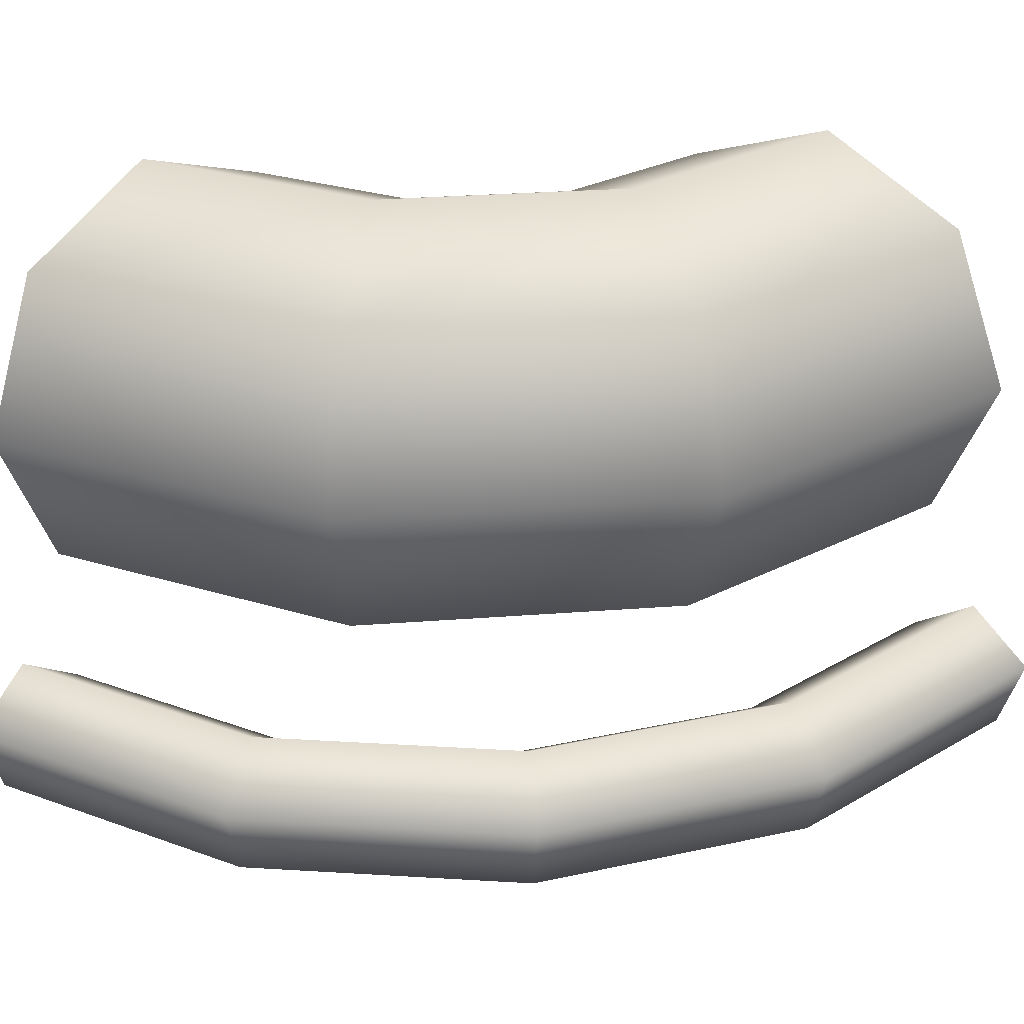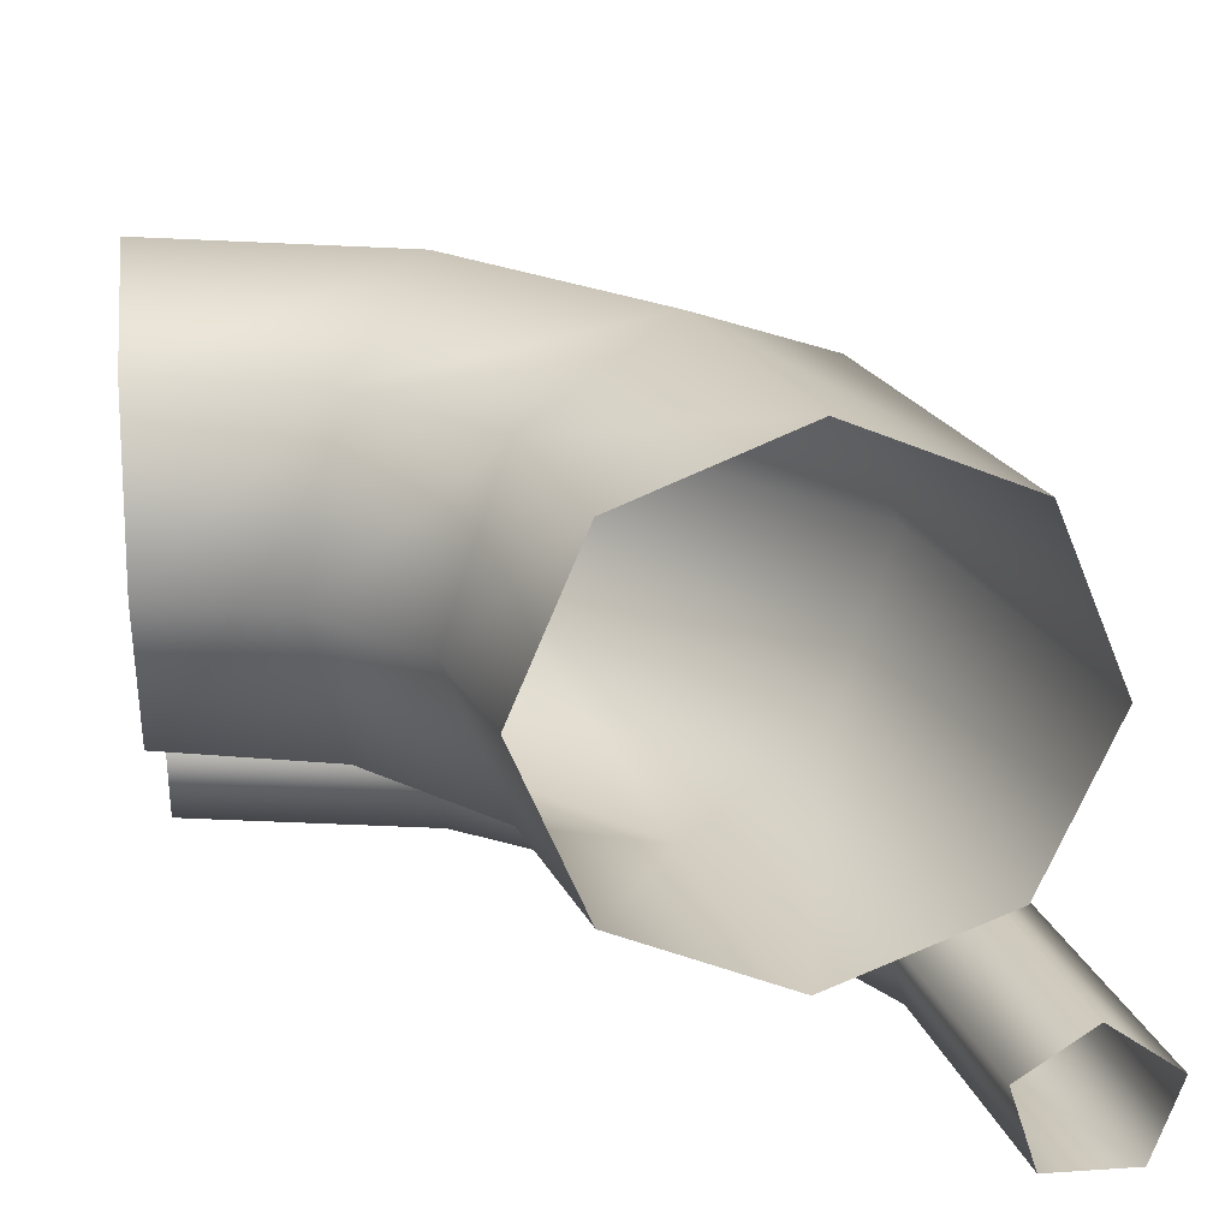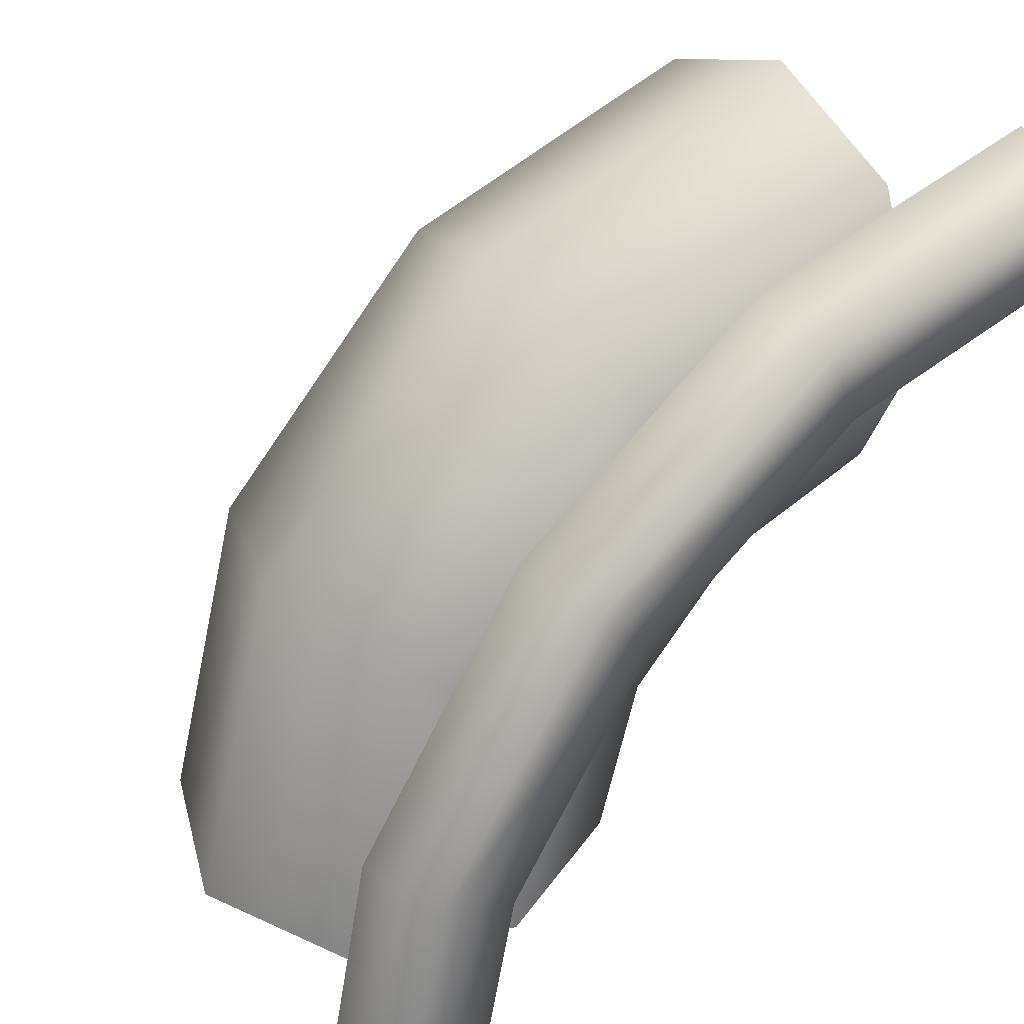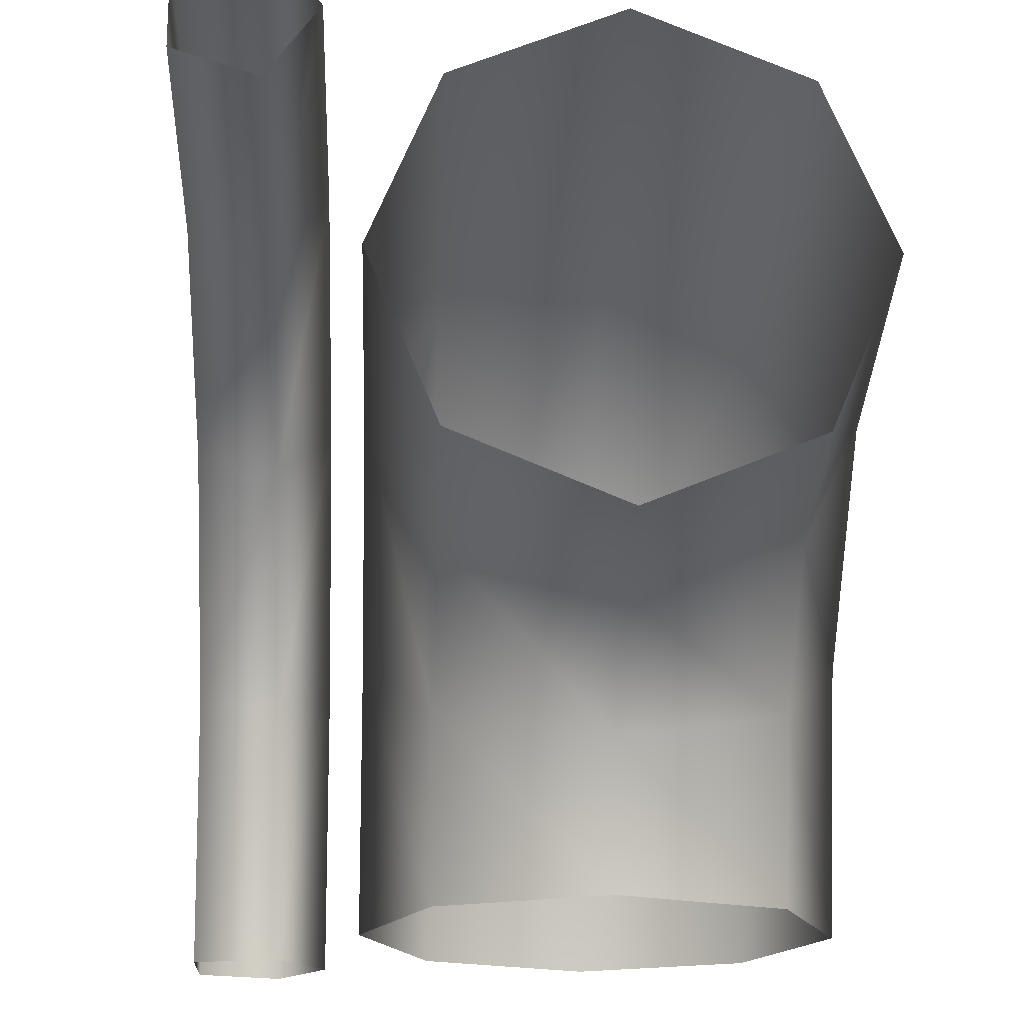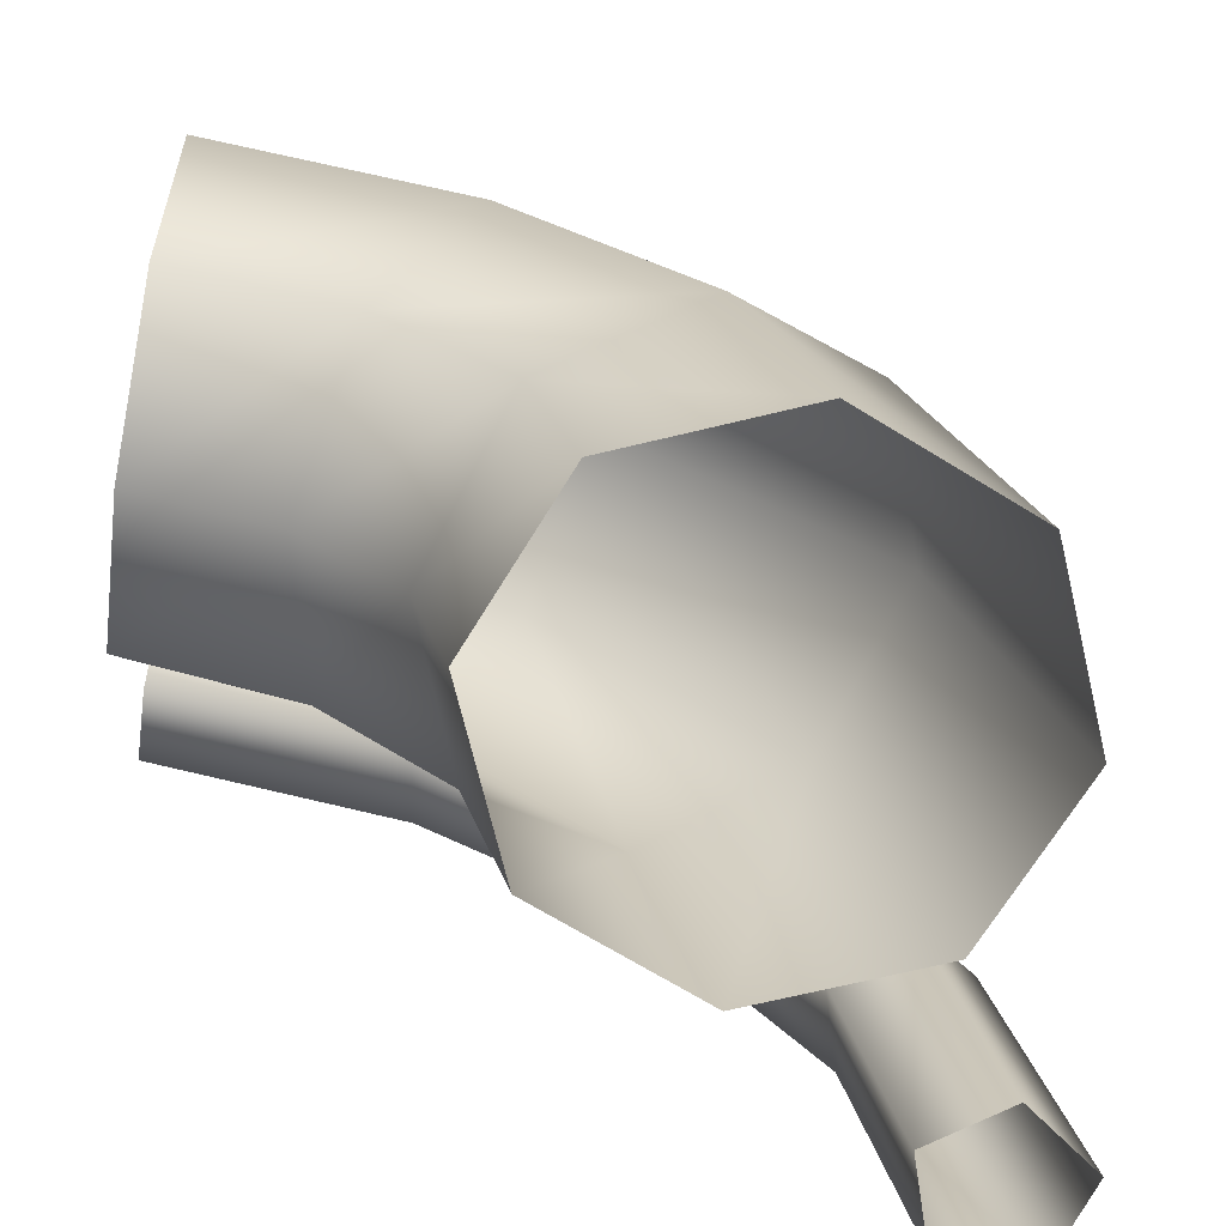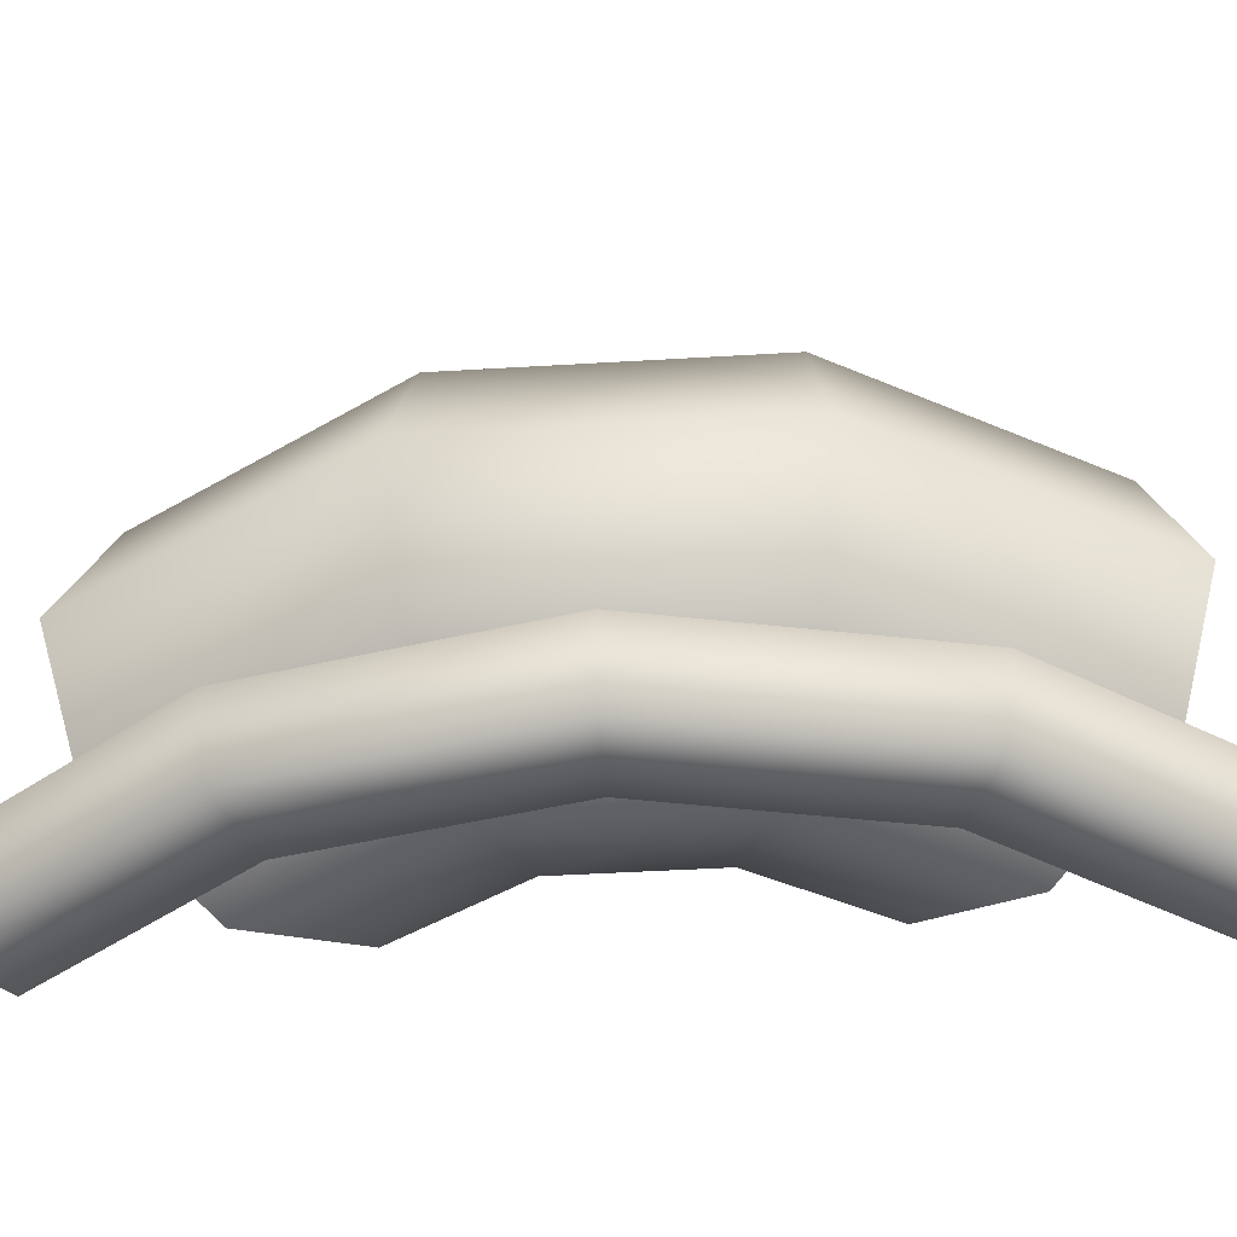
<metadata>
{"format":"obj","ext":"obj","renderer":"f3d","projection":"perspective","resolution":1024,"background":"white","views":[{"elev":30.6,"azim":-51.3,"up":"+Y"},{"elev":23.4,"azim":173.5,"up":"+Y"},{"elev":37.5,"azim":-36.8,"up":"+Z"},{"elev":-18.6,"azim":87.5,"up":"+Z"},{"elev":-70.1,"azim":171.0,"up":"+Z"},{"elev":-46.2,"azim":-41.1,"up":"+Y"}]}
</metadata>
<code>
o Pipes_horizontal_turn_2
v -0.3533 0.13 -0.05035
v -0.2654 -0.1151 -0.1011
v -0.05311 -0.2166 -0.2237
v 0.1592 -0.1151 -0.3462
v 0.2471 0.13 -0.397
v 0.2471 0.13 -0.397
v 0.1592 0.3751 -0.3462
v -0.05311 0.4766 -0.2237
v -0.2654 0.3751 -0.1011
v 0.05035 0.13 0.3533
v 0.1011 -0.1151 0.2654
v 0.2237 -0.2166 0.05311
v 0.3462 -0.1151 -0.1592
v 0.397 0.13 -0.2471
v 0.397 0.13 -0.2471
v 0.3462 0.3751 -0.1592
v 0.2237 0.4766 0.05311
v 0.1011 0.3751 0.2654
v 0.6018 0.13 0.501
v 0.6018 -0.1151 0.3995
v 0.6018 -0.2166 0.1544
v 0.6018 -0.1151 -0.09068
v 0.6018 0.13 -0.1922
v 0.6018 0.13 -0.1922
v 0.6018 0.3751 -0.09068
v 0.6018 0.4766 0.1544
v 0.6018 0.3751 0.3995
v -0.501 0.13 -0.6018
v -0.3995 -0.1151 -0.6018
v -0.1544 -0.2166 -0.6018
v 0.09068 -0.1151 -0.6018
v 0.1922 0.13 -0.6018
v 0.1922 0.13 -0.6018
v 0.09068 0.3751 -0.6018
v -0.1544 0.4766 -0.6018
v -0.3995 0.3751 -0.6018
v -0.3895 -0.3516 -0.6018
v -0.4958 -0.2746 -0.6018
v 0.6018 -0.2746 0.4958
v 0.6018 -0.3516 0.3895
v -0.6018 -0.3519 -0.6018
v 0.6018 -0.3519 0.6018
v -0.561 -0.4766 -0.6018
v 0.6018 -0.4766 0.561
v -0.4298 -0.4764 -0.6018
v -0.4298 -0.4764 -0.6018
v 0.6018 -0.4764 0.4298
v 0.6018 -0.4764 0.4298
v -0.4136 -0.2746 -0.1827
v -0.1754 -0.2746 0.1739
v 0.1812 -0.2746 0.4121
v 0.2218 -0.3516 0.3139
v -0.1002 -0.3516 0.09872
v -0.3154 -0.3516 -0.2234
v -0.5116 -0.3519 -0.1421
v -0.2503 -0.3519 0.2488
v 0.1406 -0.3519 0.51
v -0.4739 -0.4766 -0.1577
v -0.2215 -0.4766 0.22
v 0.1562 -0.4766 0.4724
v -0.3527 -0.4764 -0.2079
v -0.3527 -0.4764 -0.2079
v -0.1288 -0.4764 0.1272
v -0.1288 -0.4764 0.1272
v 0.2064 -0.4764 0.3512
v 0.2064 -0.4764 0.3512
f 29 2 1
f 29 1 28
f 30 3 2
f 30 2 29
f 31 4 3
f 31 3 30
f 33 6 4
f 33 4 31
f 34 7 5
f 34 5 32
f 35 8 7
f 35 7 34
f 36 9 8
f 36 8 35
f 28 1 9
f 28 9 36
f 2 11 10
f 2 10 1
f 3 12 11
f 3 11 2
f 4 13 12
f 4 12 3
f 6 15 13
f 6 13 4
f 7 16 14
f 7 14 5
f 8 17 16
f 8 16 7
f 9 18 17
f 9 17 8
f 1 10 18
f 1 18 9
f 11 20 19
f 11 19 10
f 12 21 20
f 12 20 11
f 13 22 21
f 13 21 12
f 15 24 22
f 15 22 13
f 16 25 23
f 16 23 14
f 17 26 25
f 17 25 16
f 18 27 26
f 18 26 17
f 10 19 27
f 10 27 18
f 50 53 54
f 50 54 49
f 56 50 49
f 56 49 55
f 59 56 55
f 59 55 58
f 64 59 58
f 64 58 62
f 53 63 61
f 53 61 54
f 39 40 52
f 39 52 51
f 51 52 53
f 51 53 50
f 37 38 49
f 37 49 54
f 42 39 51
f 42 51 57
f 57 51 50
f 57 50 56
f 38 41 55
f 38 55 49
f 44 42 57
f 44 57 60
f 60 57 56
f 60 56 59
f 41 43 58
f 41 58 55
f 48 44 60
f 48 60 66
f 66 60 59
f 66 59 64
f 43 46 62
f 43 62 58
f 40 47 65
f 40 65 52
f 52 65 63
f 52 63 53
f 45 37 54
f 45 54 61

</code>
